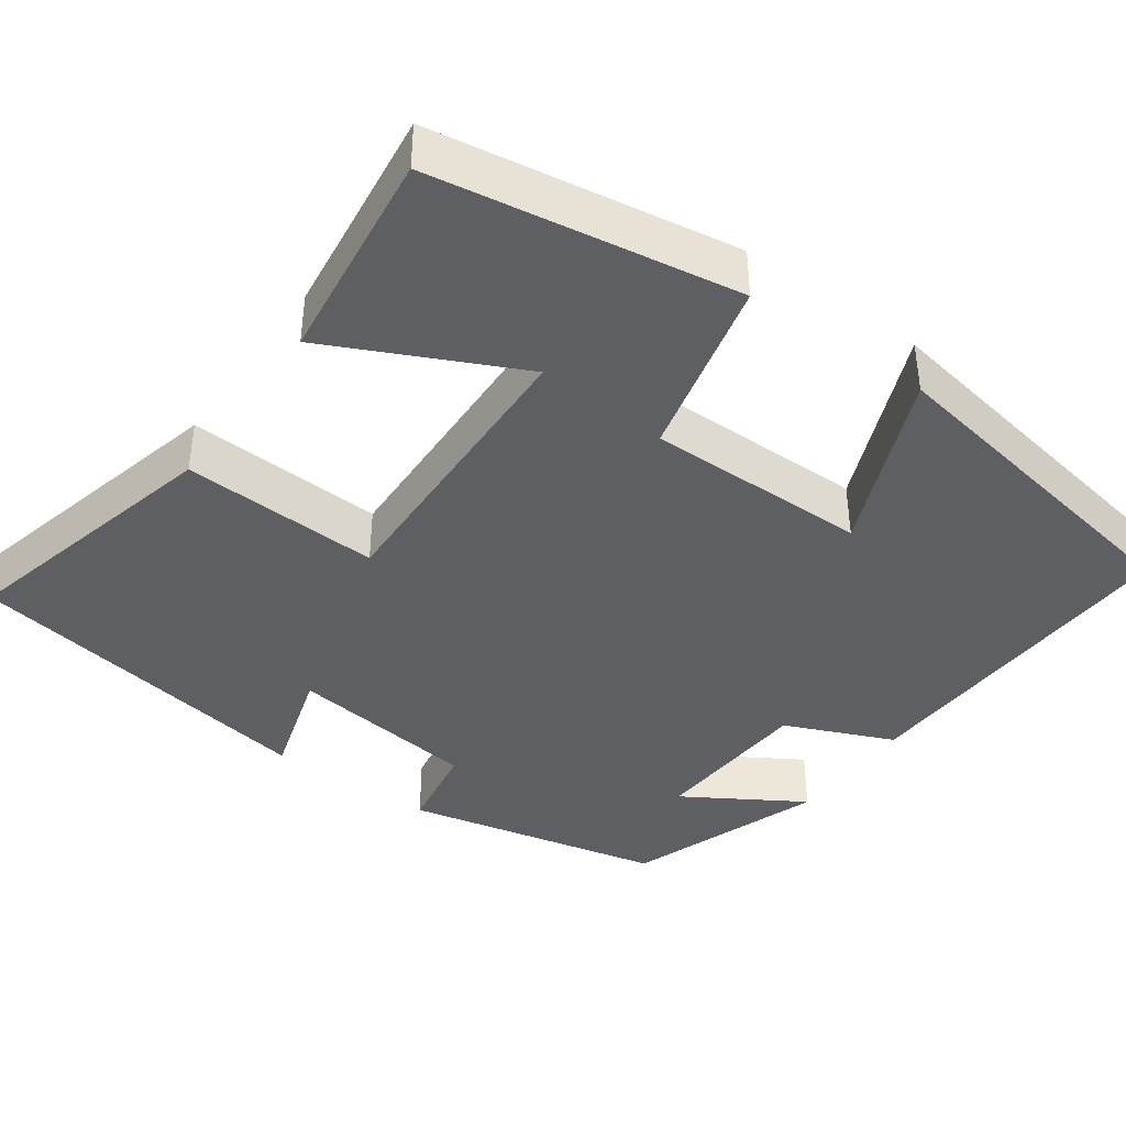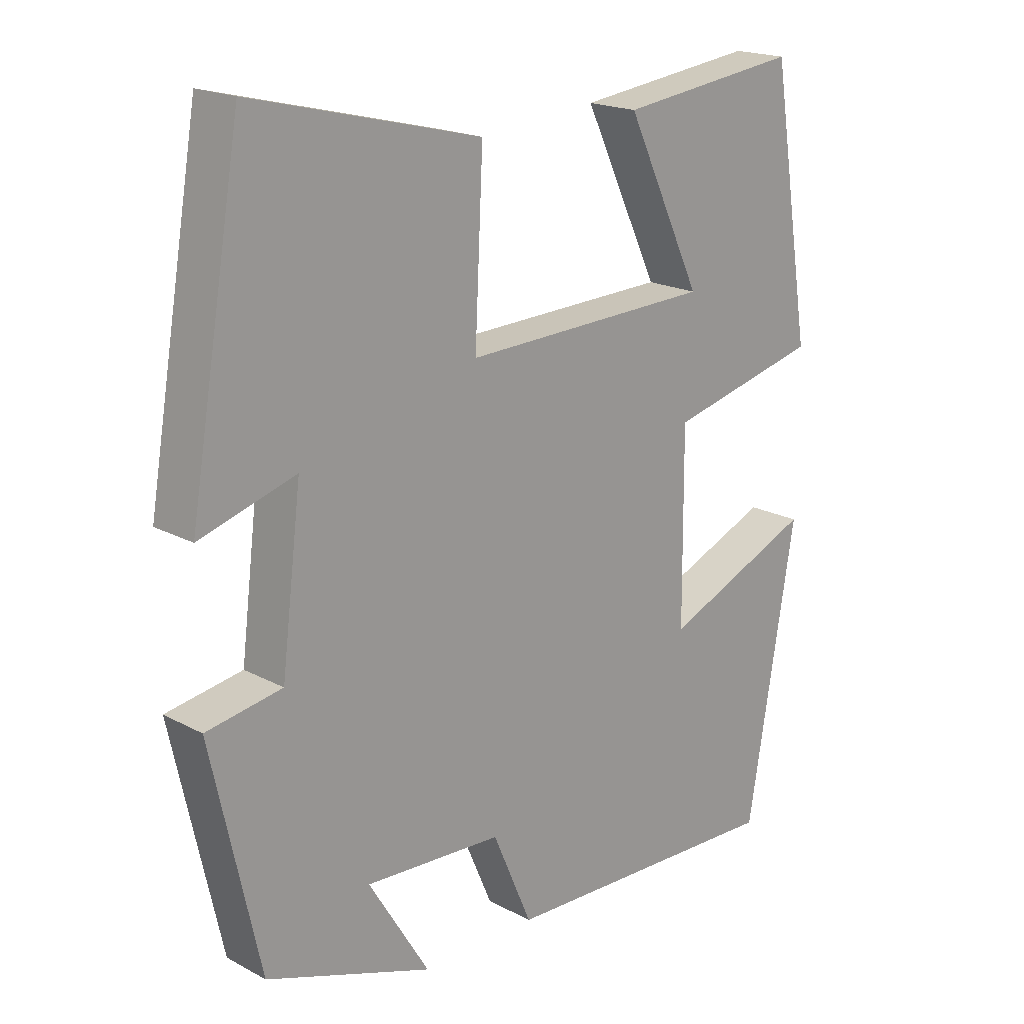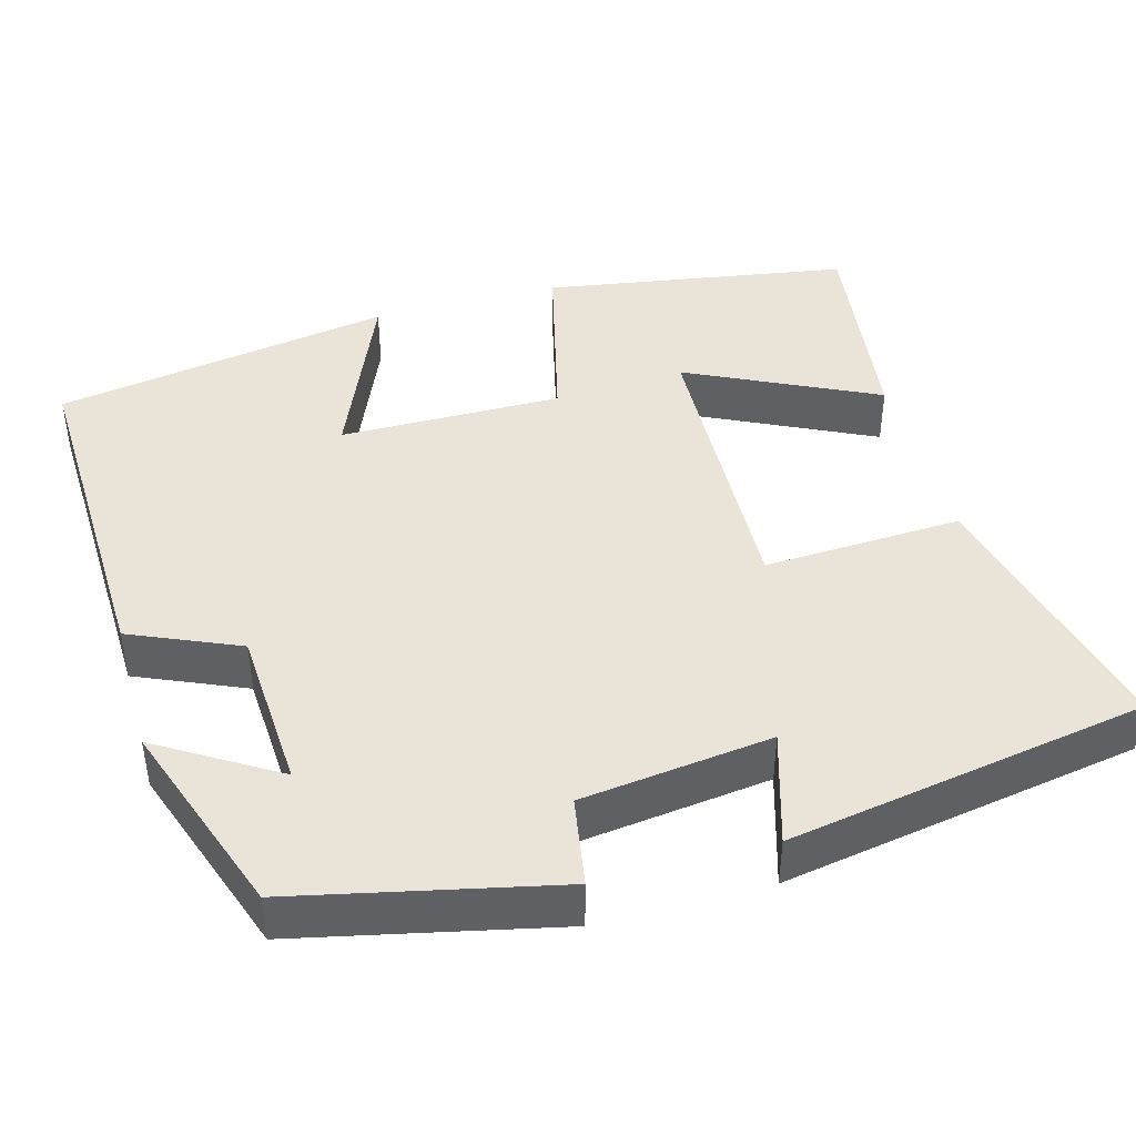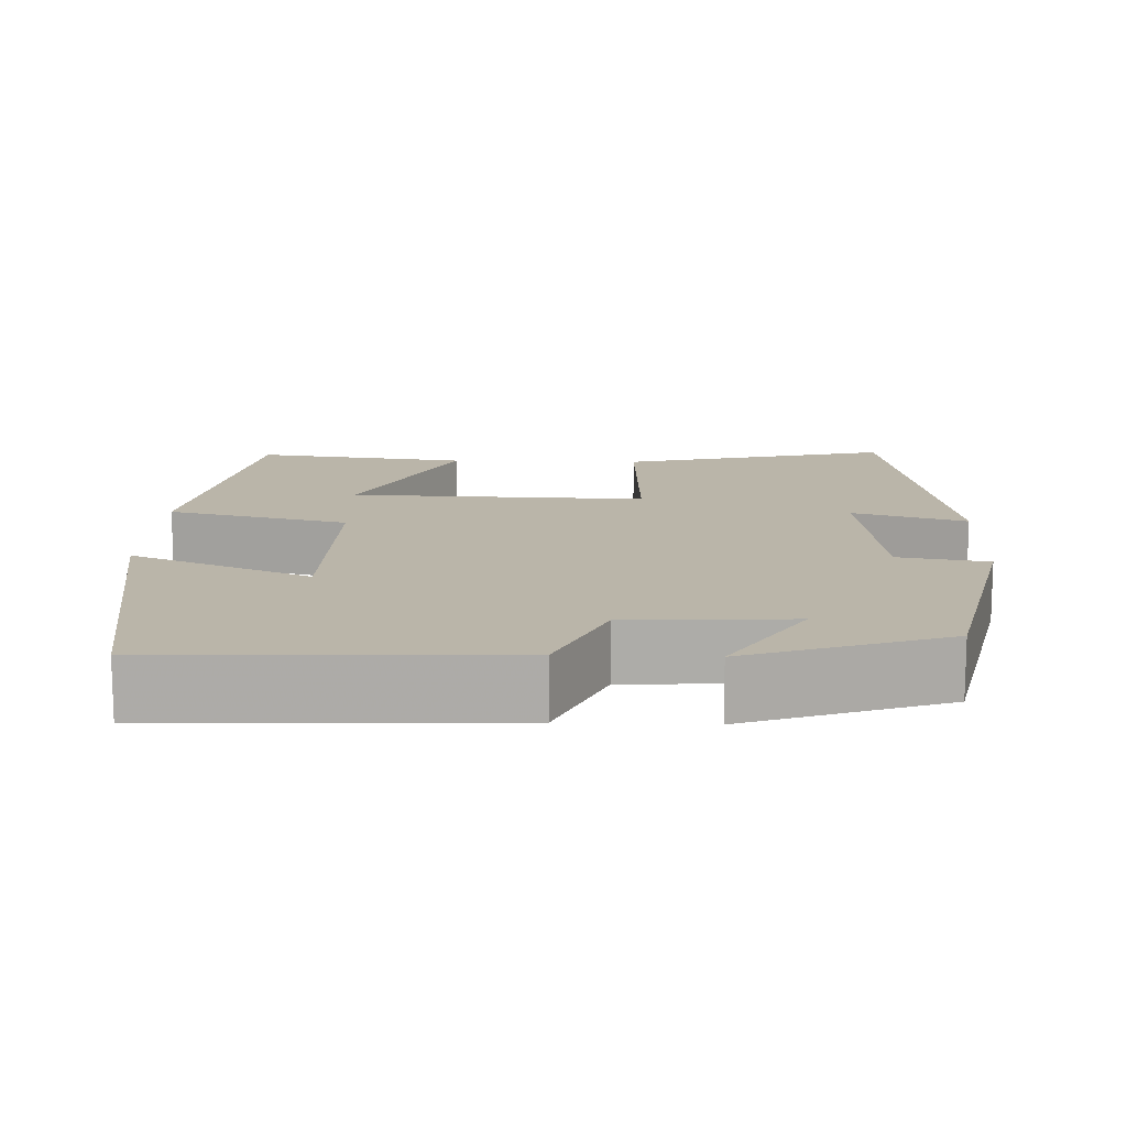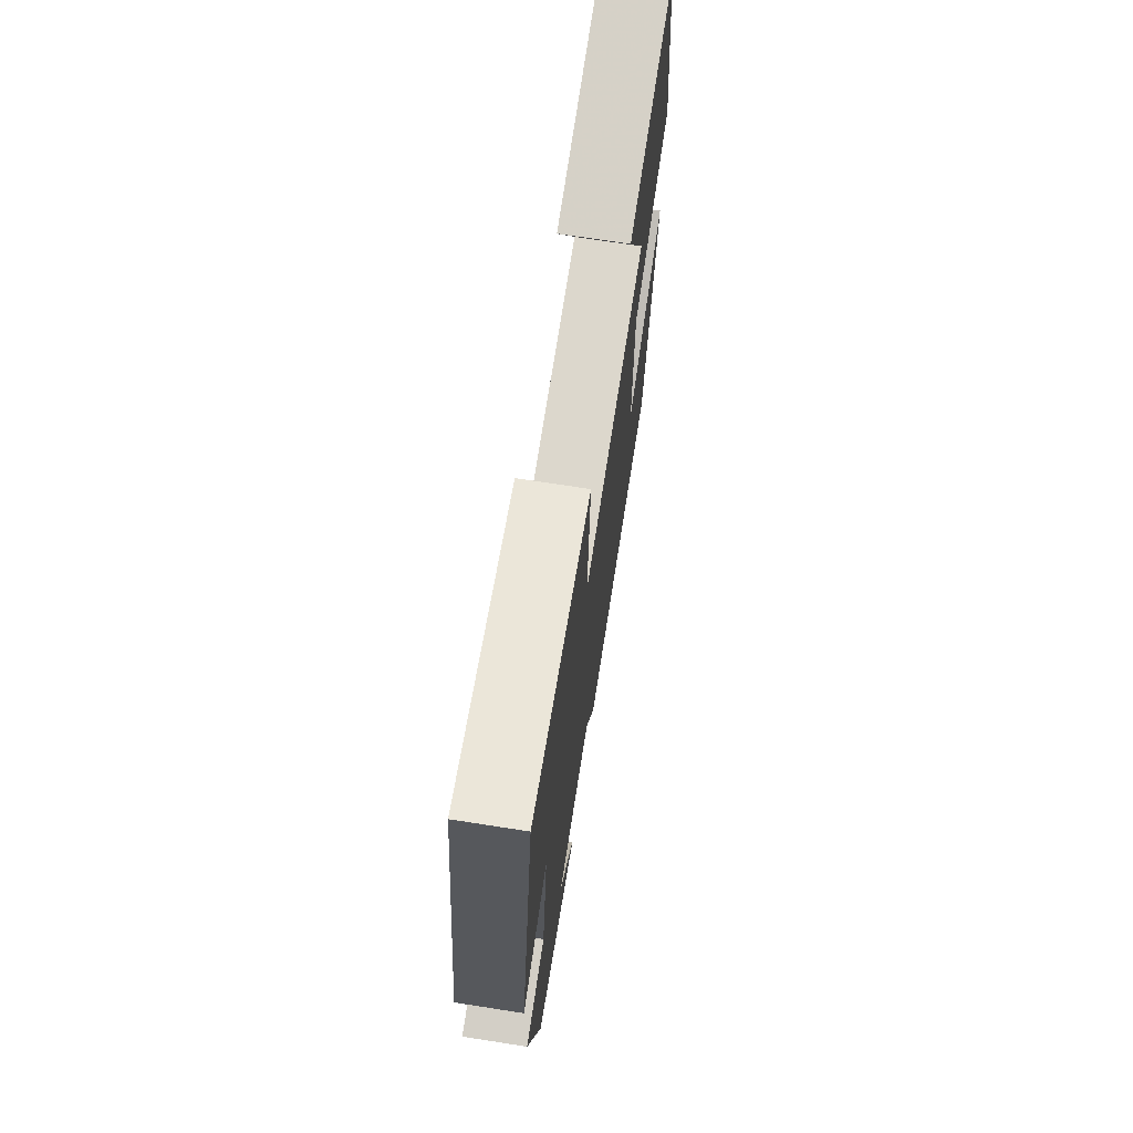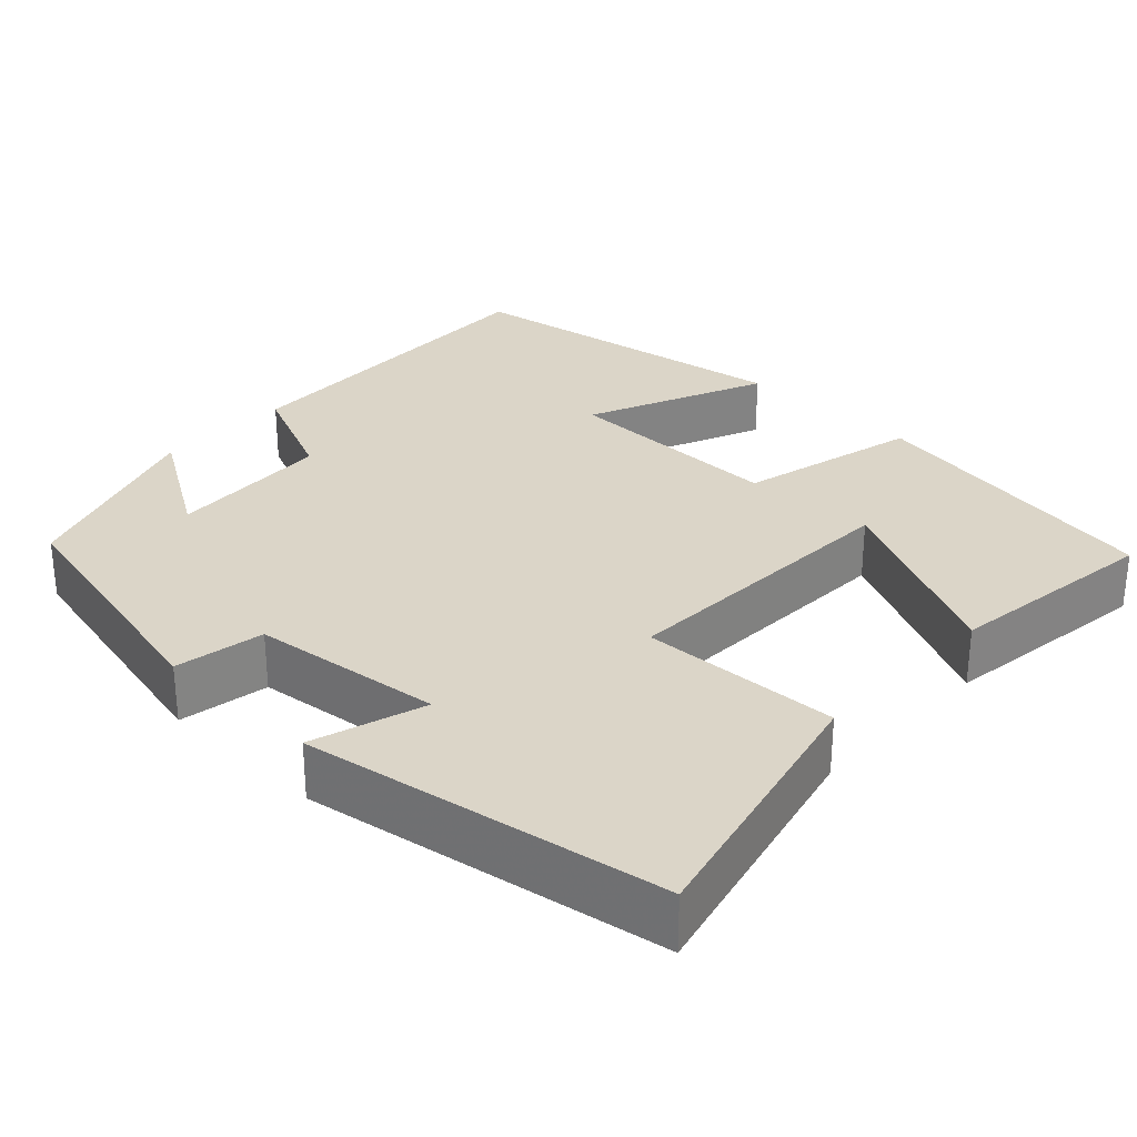
<metadata>
{"format":"obj","ext":"obj","renderer":"f3d","projection":"perspective","resolution":1024,"background":"white","views":[{"elev":-40.4,"azim":54.4,"up":"+Y"},{"elev":19.1,"azim":-44.9,"up":"+Z"},{"elev":43.4,"azim":-105.4,"up":"+Y"},{"elev":13.5,"azim":-177.9,"up":"+Y"},{"elev":71.1,"azim":-81.2,"up":"+Z"},{"elev":29.6,"azim":-46.2,"up":"+Y"}]}
</metadata>
<code>
v -0.422 0.07 0.584
v -0.081 0.07 0.5
v -0.093 0.07 0.25
v 0.281 0.07 0.262
v 0.167 0.07 0.5
v 0.438 0.07 0.534
v 0.5 0.07 0.15
v 0.272 0.07 0.095
v 0.274 0.07 -0.185
v 0.5 0.07 -0.09
v 0.428 0.07 -0.516
v -0.005 0.07 -0.5
v -0.064 0.07 -0.363
v -0.27 0.07 -0.351
v -0.179 0.07 -0.5
v -0.428 0.07 -0.412
v -0.5 0.07 -0.085
v -0.387 0.07 -0.066
v -0.357 0.07 0.174
v -0.5 0.07 0.131
v -0.422 0 0.584
v -0.081 0 0.5
v -0.093 0 0.25
v 0.281 0 0.262
v 0.167 0 0.5
v 0.438 0 0.534
v 0.5 0 0.15
v 0.272 0 0.095
v 0.274 0 -0.185
v 0.5 0 -0.09
v 0.428 0 -0.516
v -0.005 0 -0.5
v -0.064 0 -0.363
v -0.27 0 -0.351
v -0.179 0 -0.5
v -0.428 0 -0.412
v -0.5 0 -0.085
v -0.387 0 -0.066
v -0.357 0 0.174
v -0.5 0 0.131
f 19 20 1 2
f 18 19 2 3
f 16 17 18
f 16 18 3 4
f 14 15 16
f 14 16 4
f 13 14 4
f 11 12 13
f 10 11 13
f 9 10 13
f 8 9 13
f 8 13 4
f 7 8 4
f 4 5 6 7
f 22 21 40 39
f 23 22 39 38
f 38 37 36
f 24 23 38 36
f 36 35 34
f 24 36 34
f 24 34 33
f 33 32 31
f 33 31 30
f 33 30 29
f 33 29 28
f 24 33 28
f 24 28 27
f 27 26 25 24
f 1 21 22 2
f 2 22 23 3
f 3 23 24 4
f 4 24 25 5
f 5 25 26 6
f 6 26 27 7
f 7 27 28 8
f 8 28 29 9
f 9 29 30 10
f 10 30 31 11
f 11 31 32 12
f 12 32 33 13
f 13 33 34 14
f 14 34 35 15
f 15 35 36 16
f 16 36 37 17
f 17 37 38 18
f 18 38 39 19
f 19 39 40 20
f 20 40 21 1

</code>
